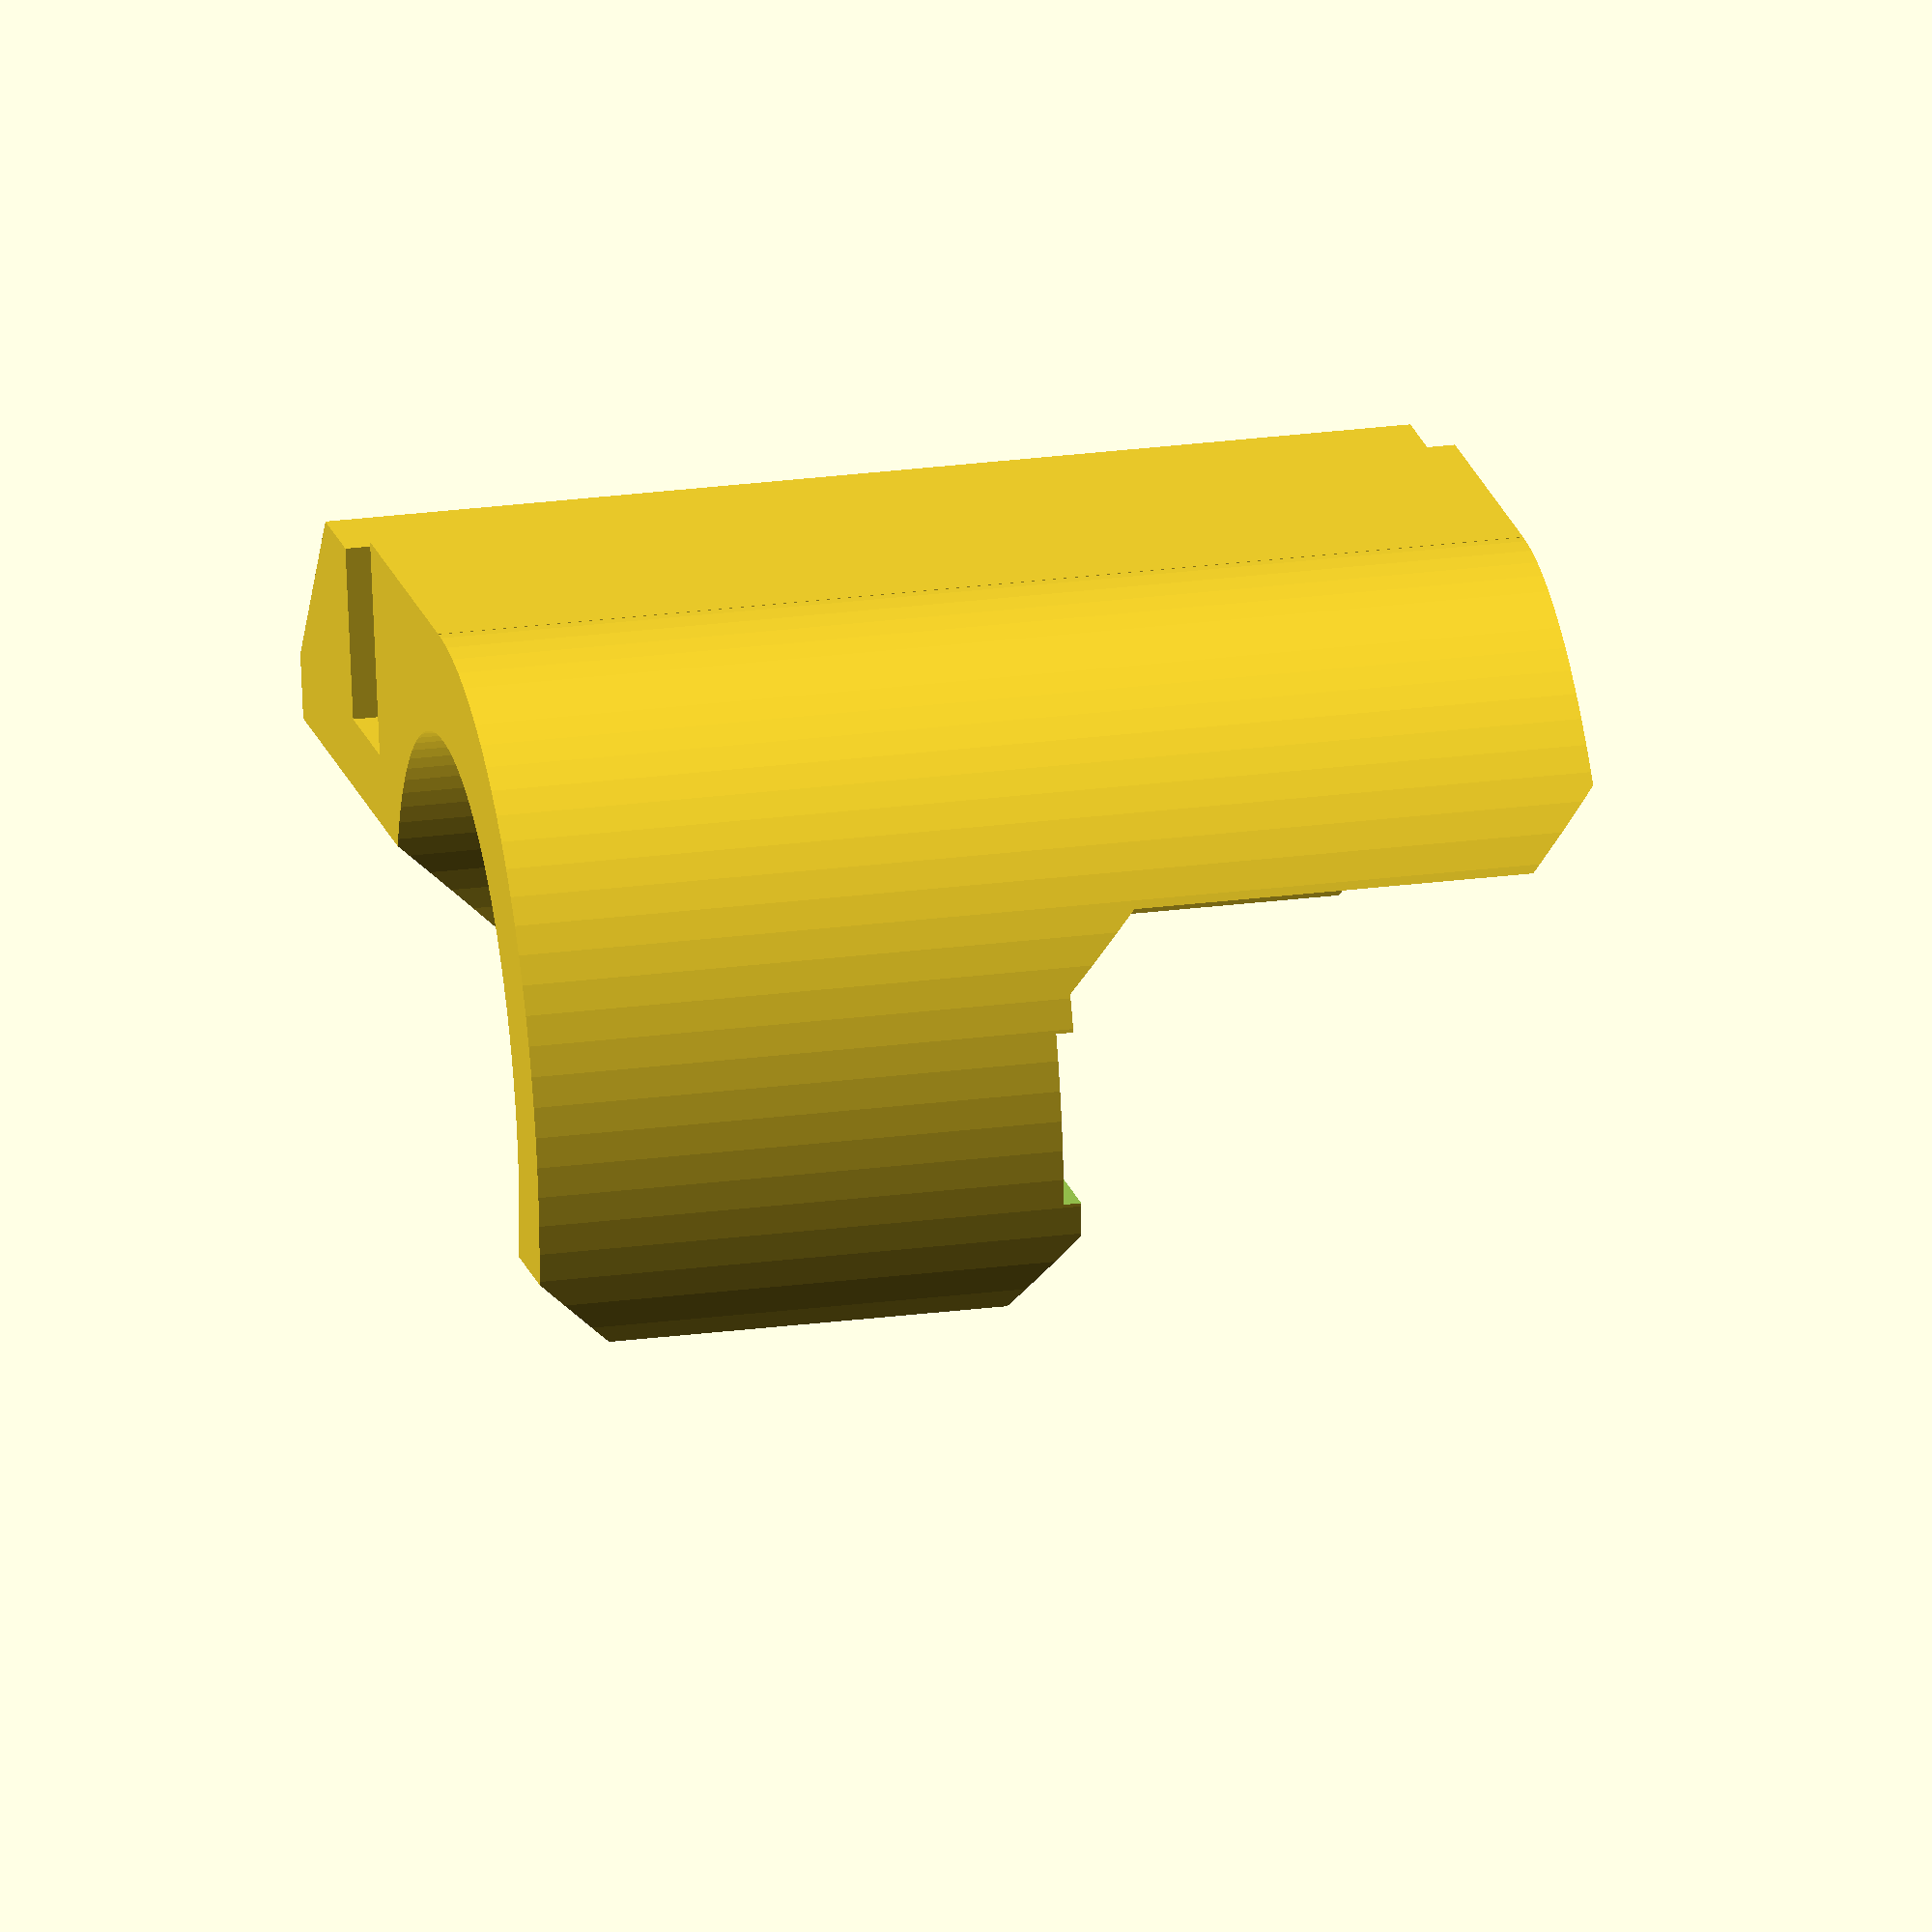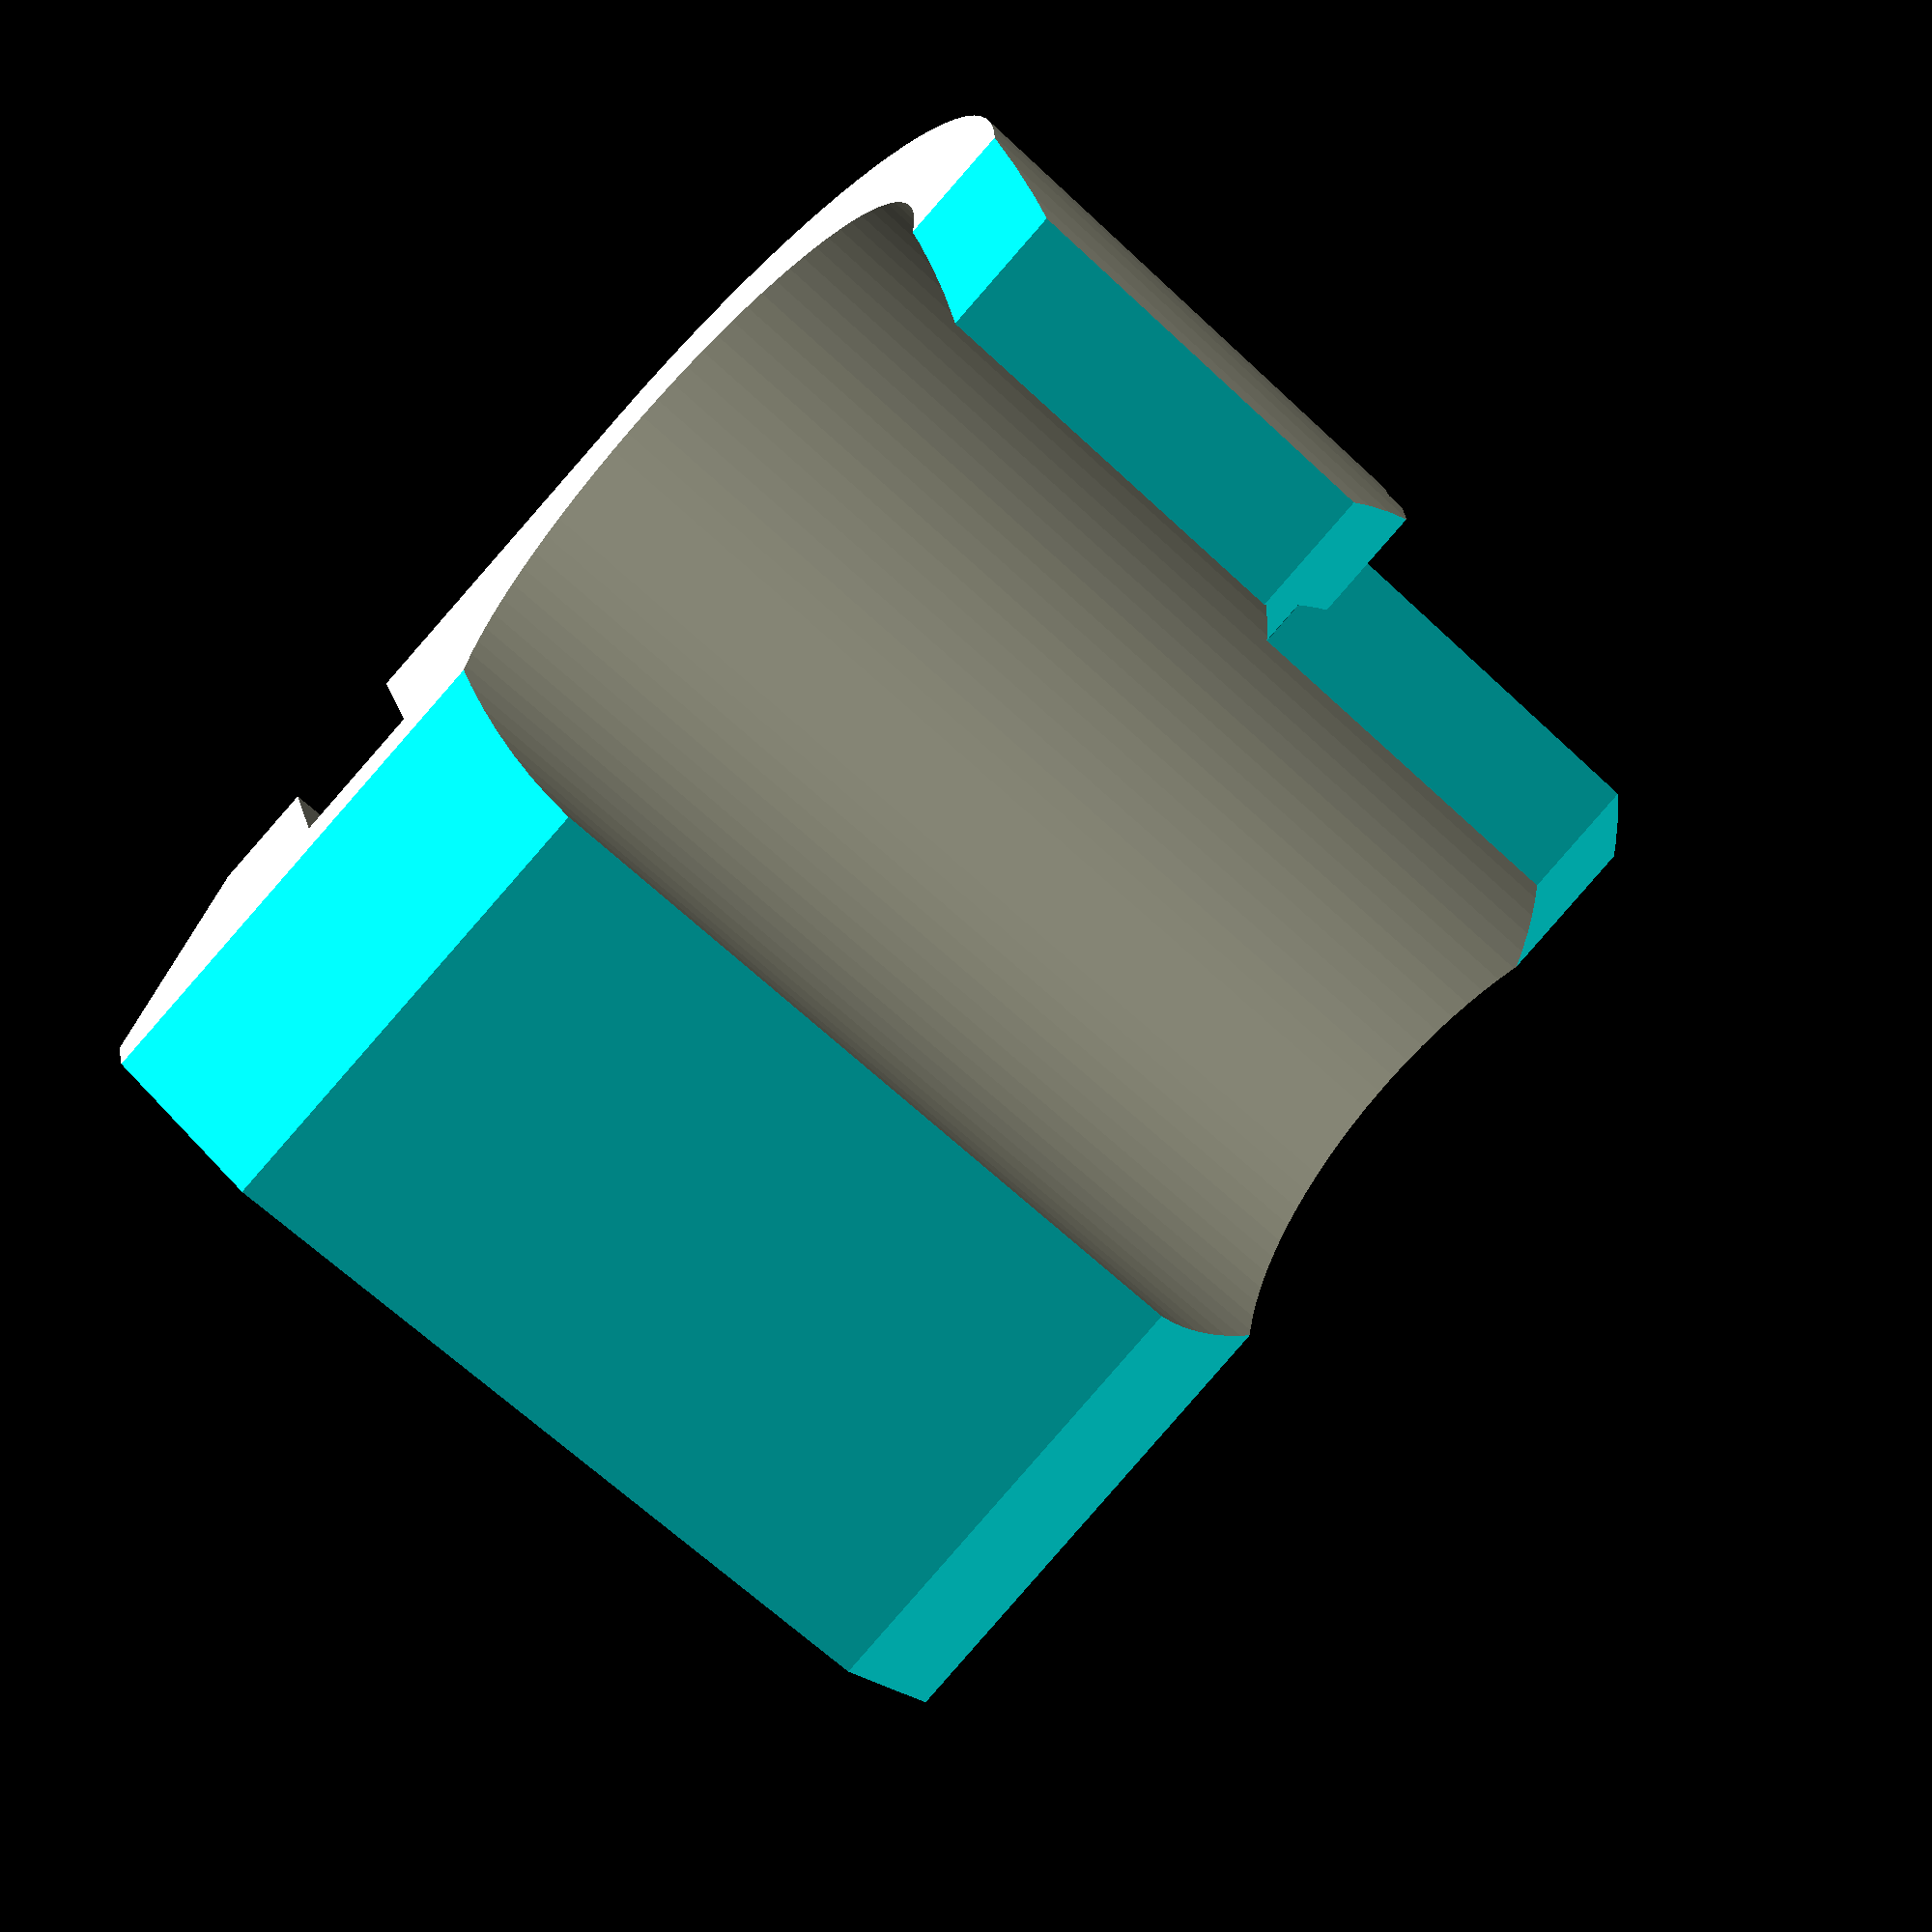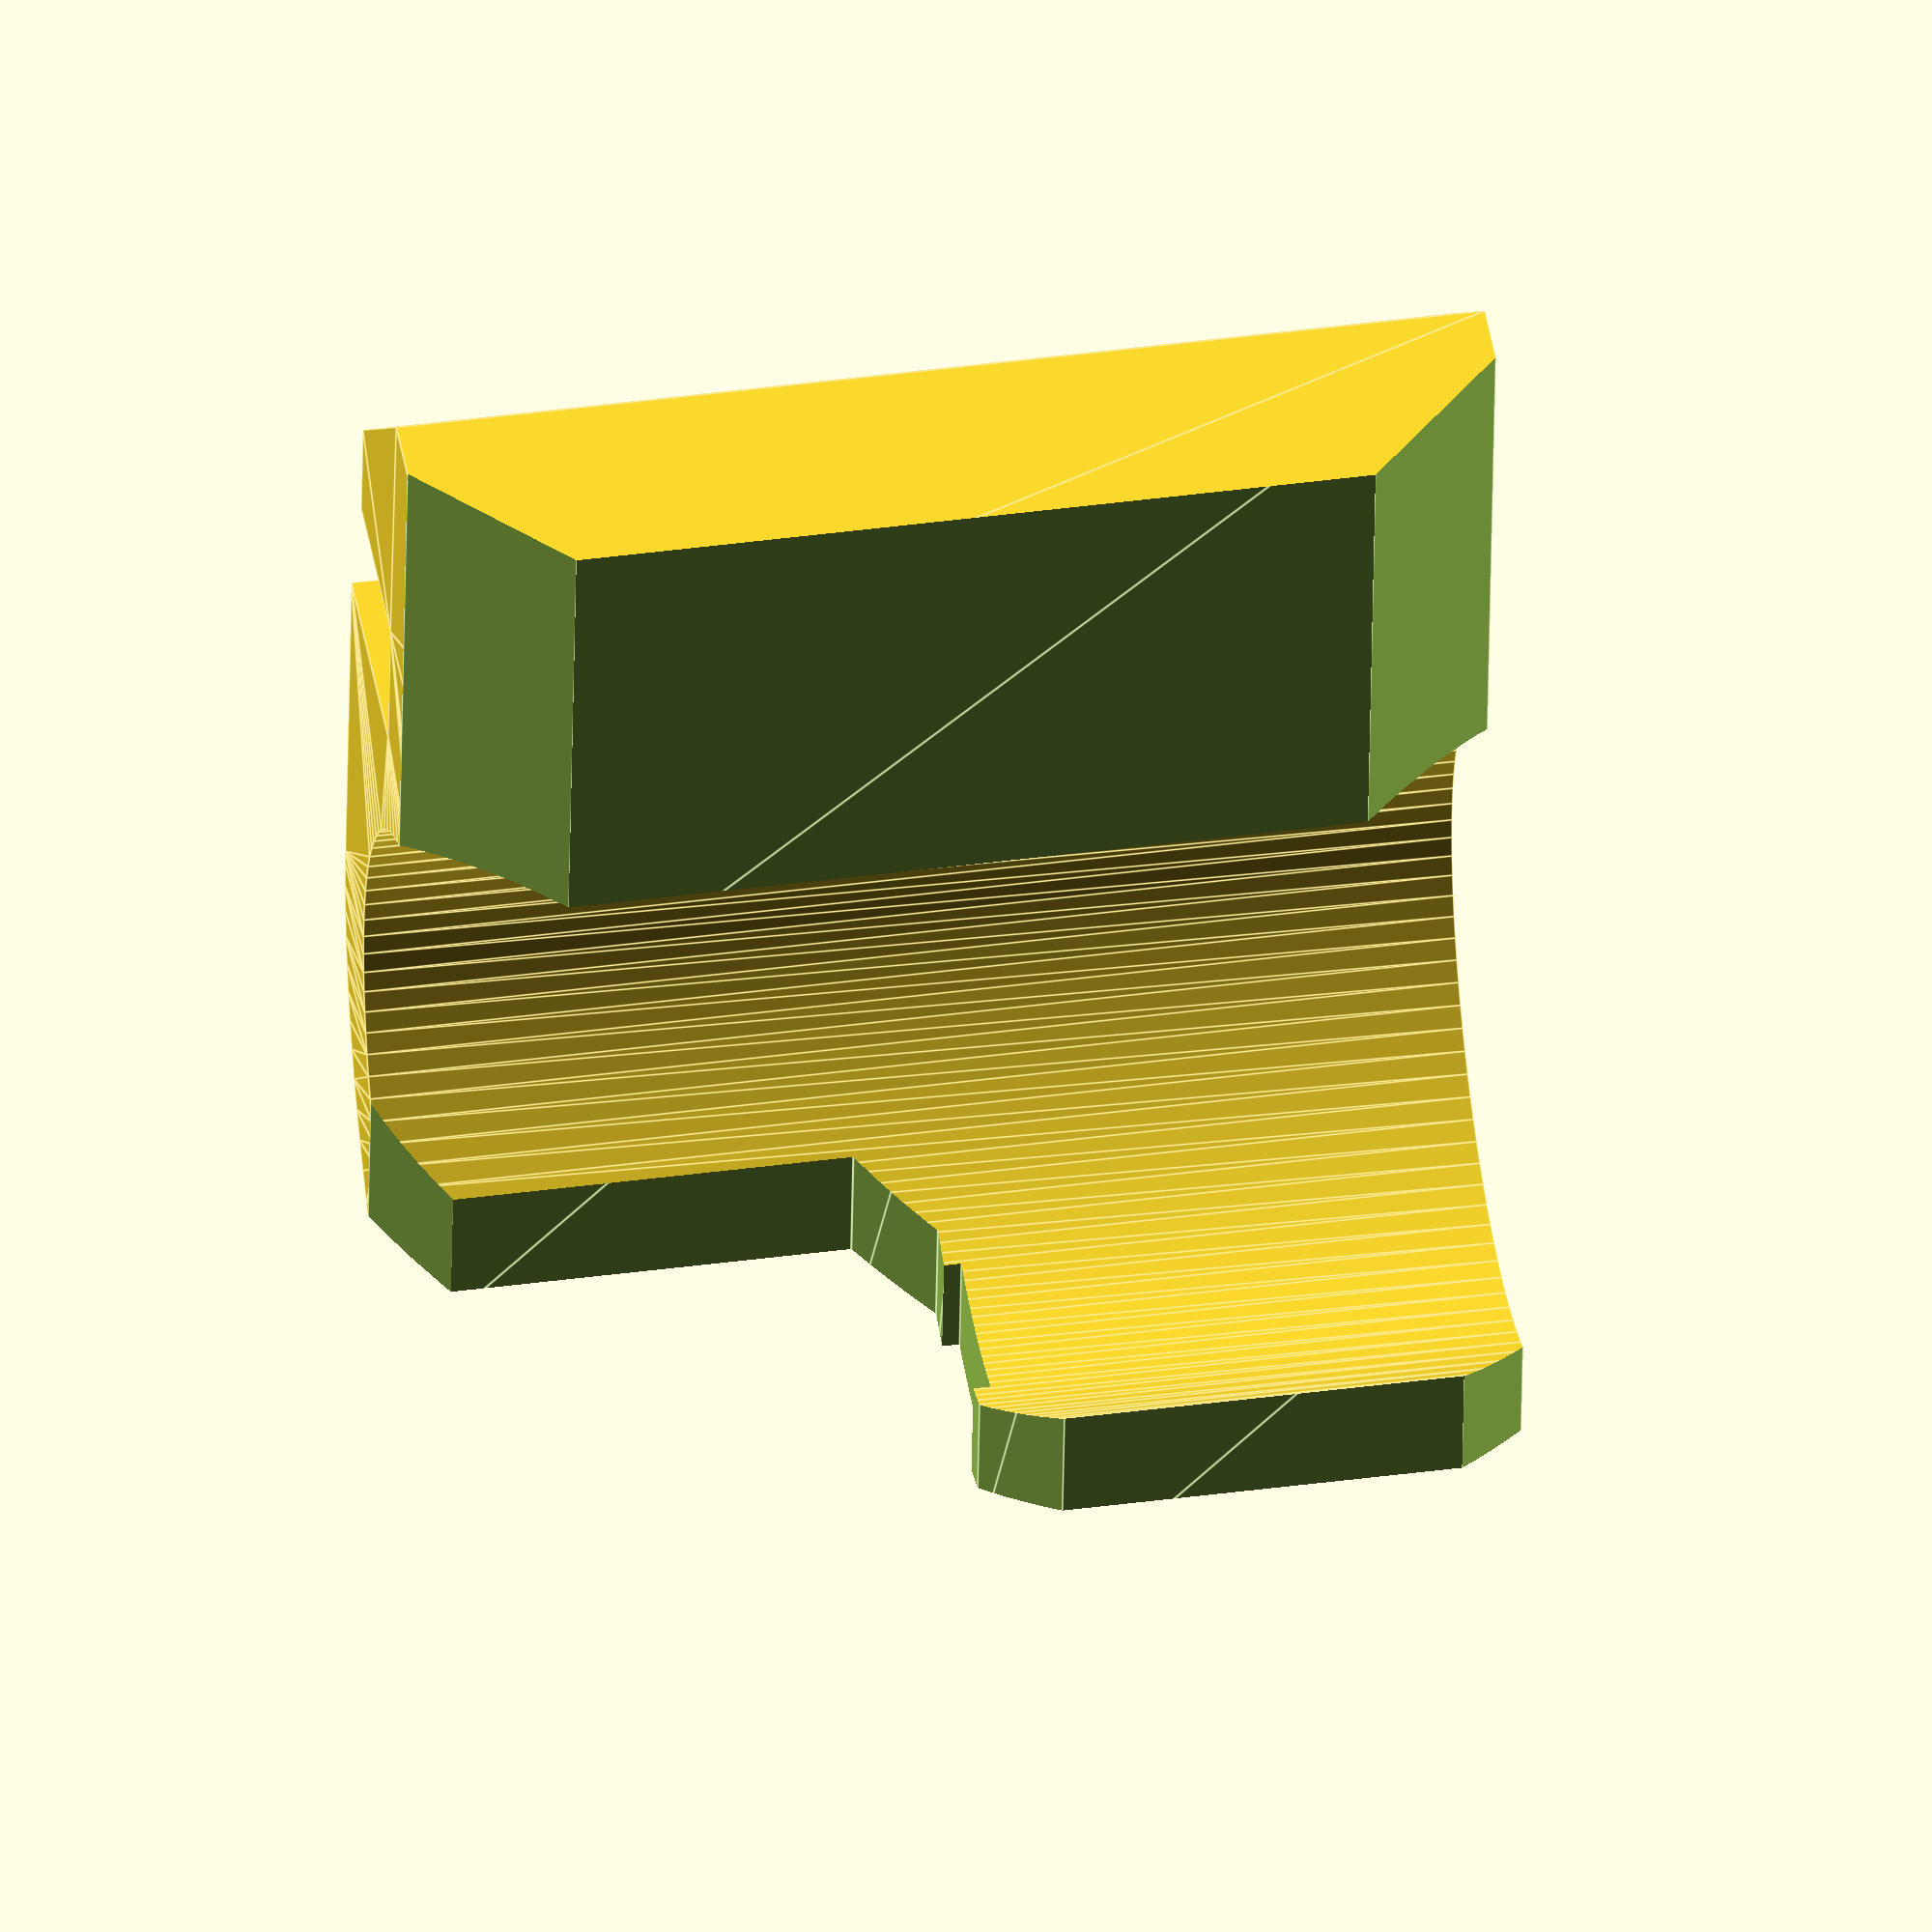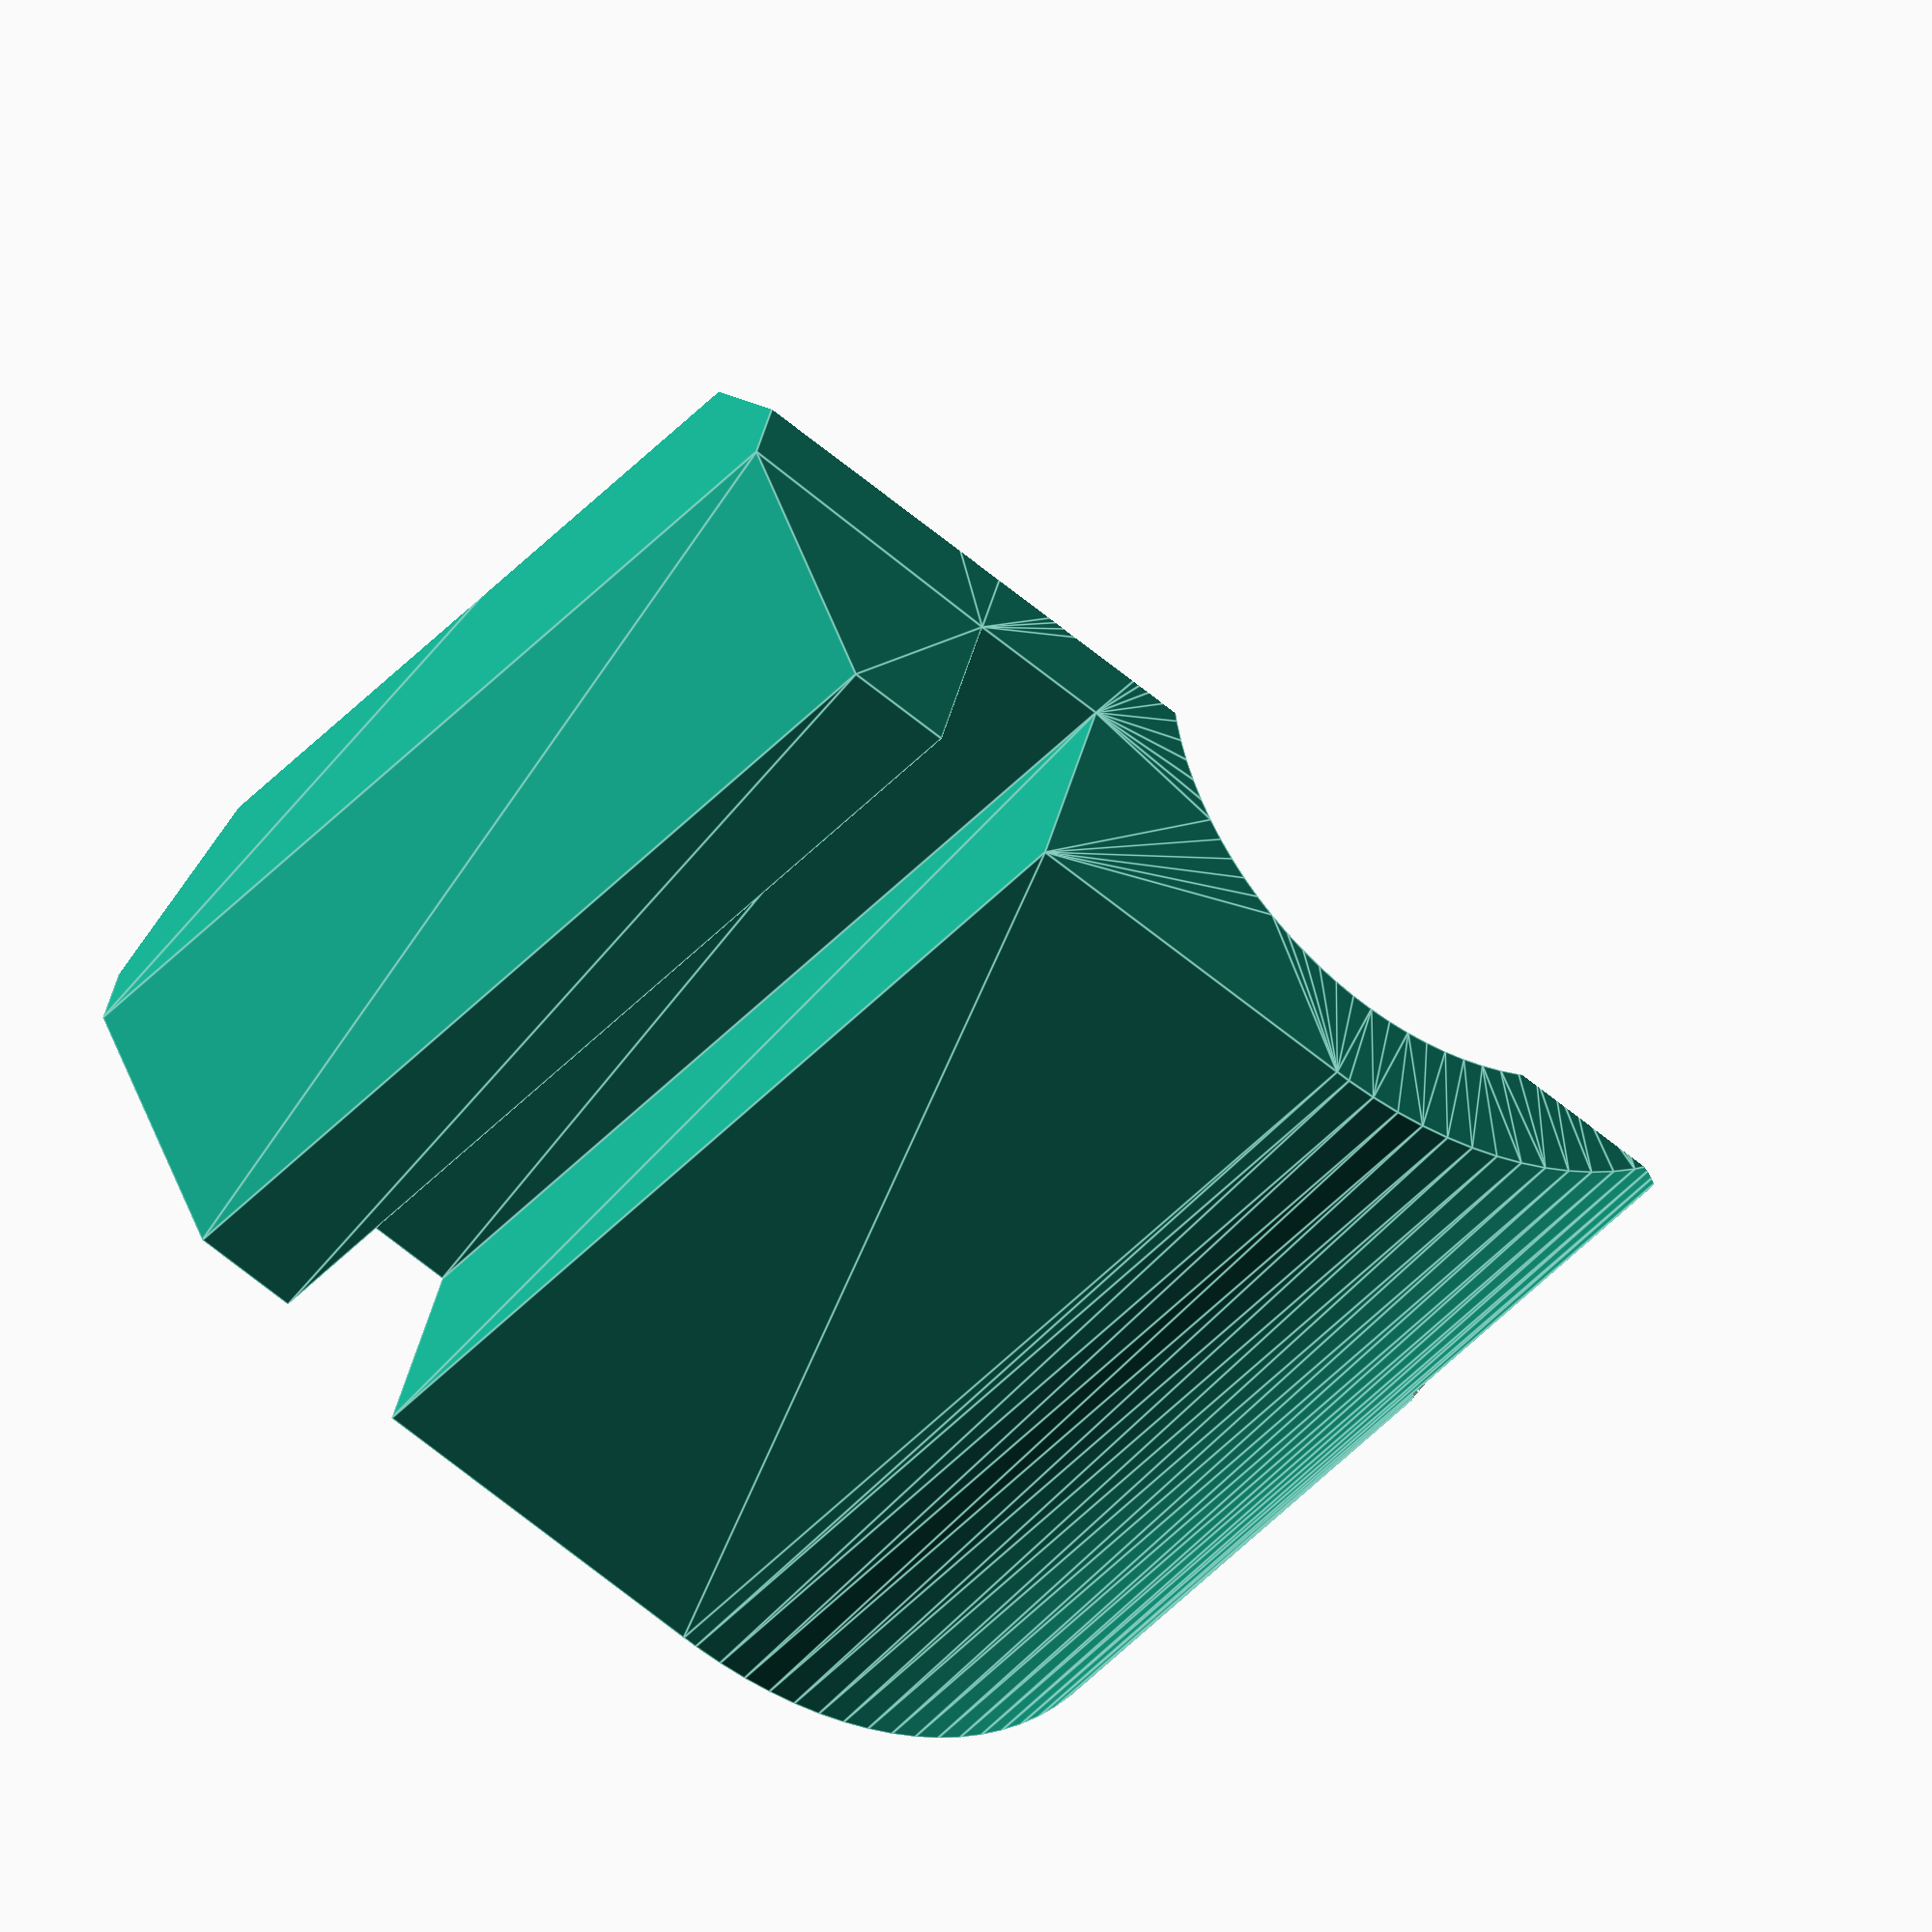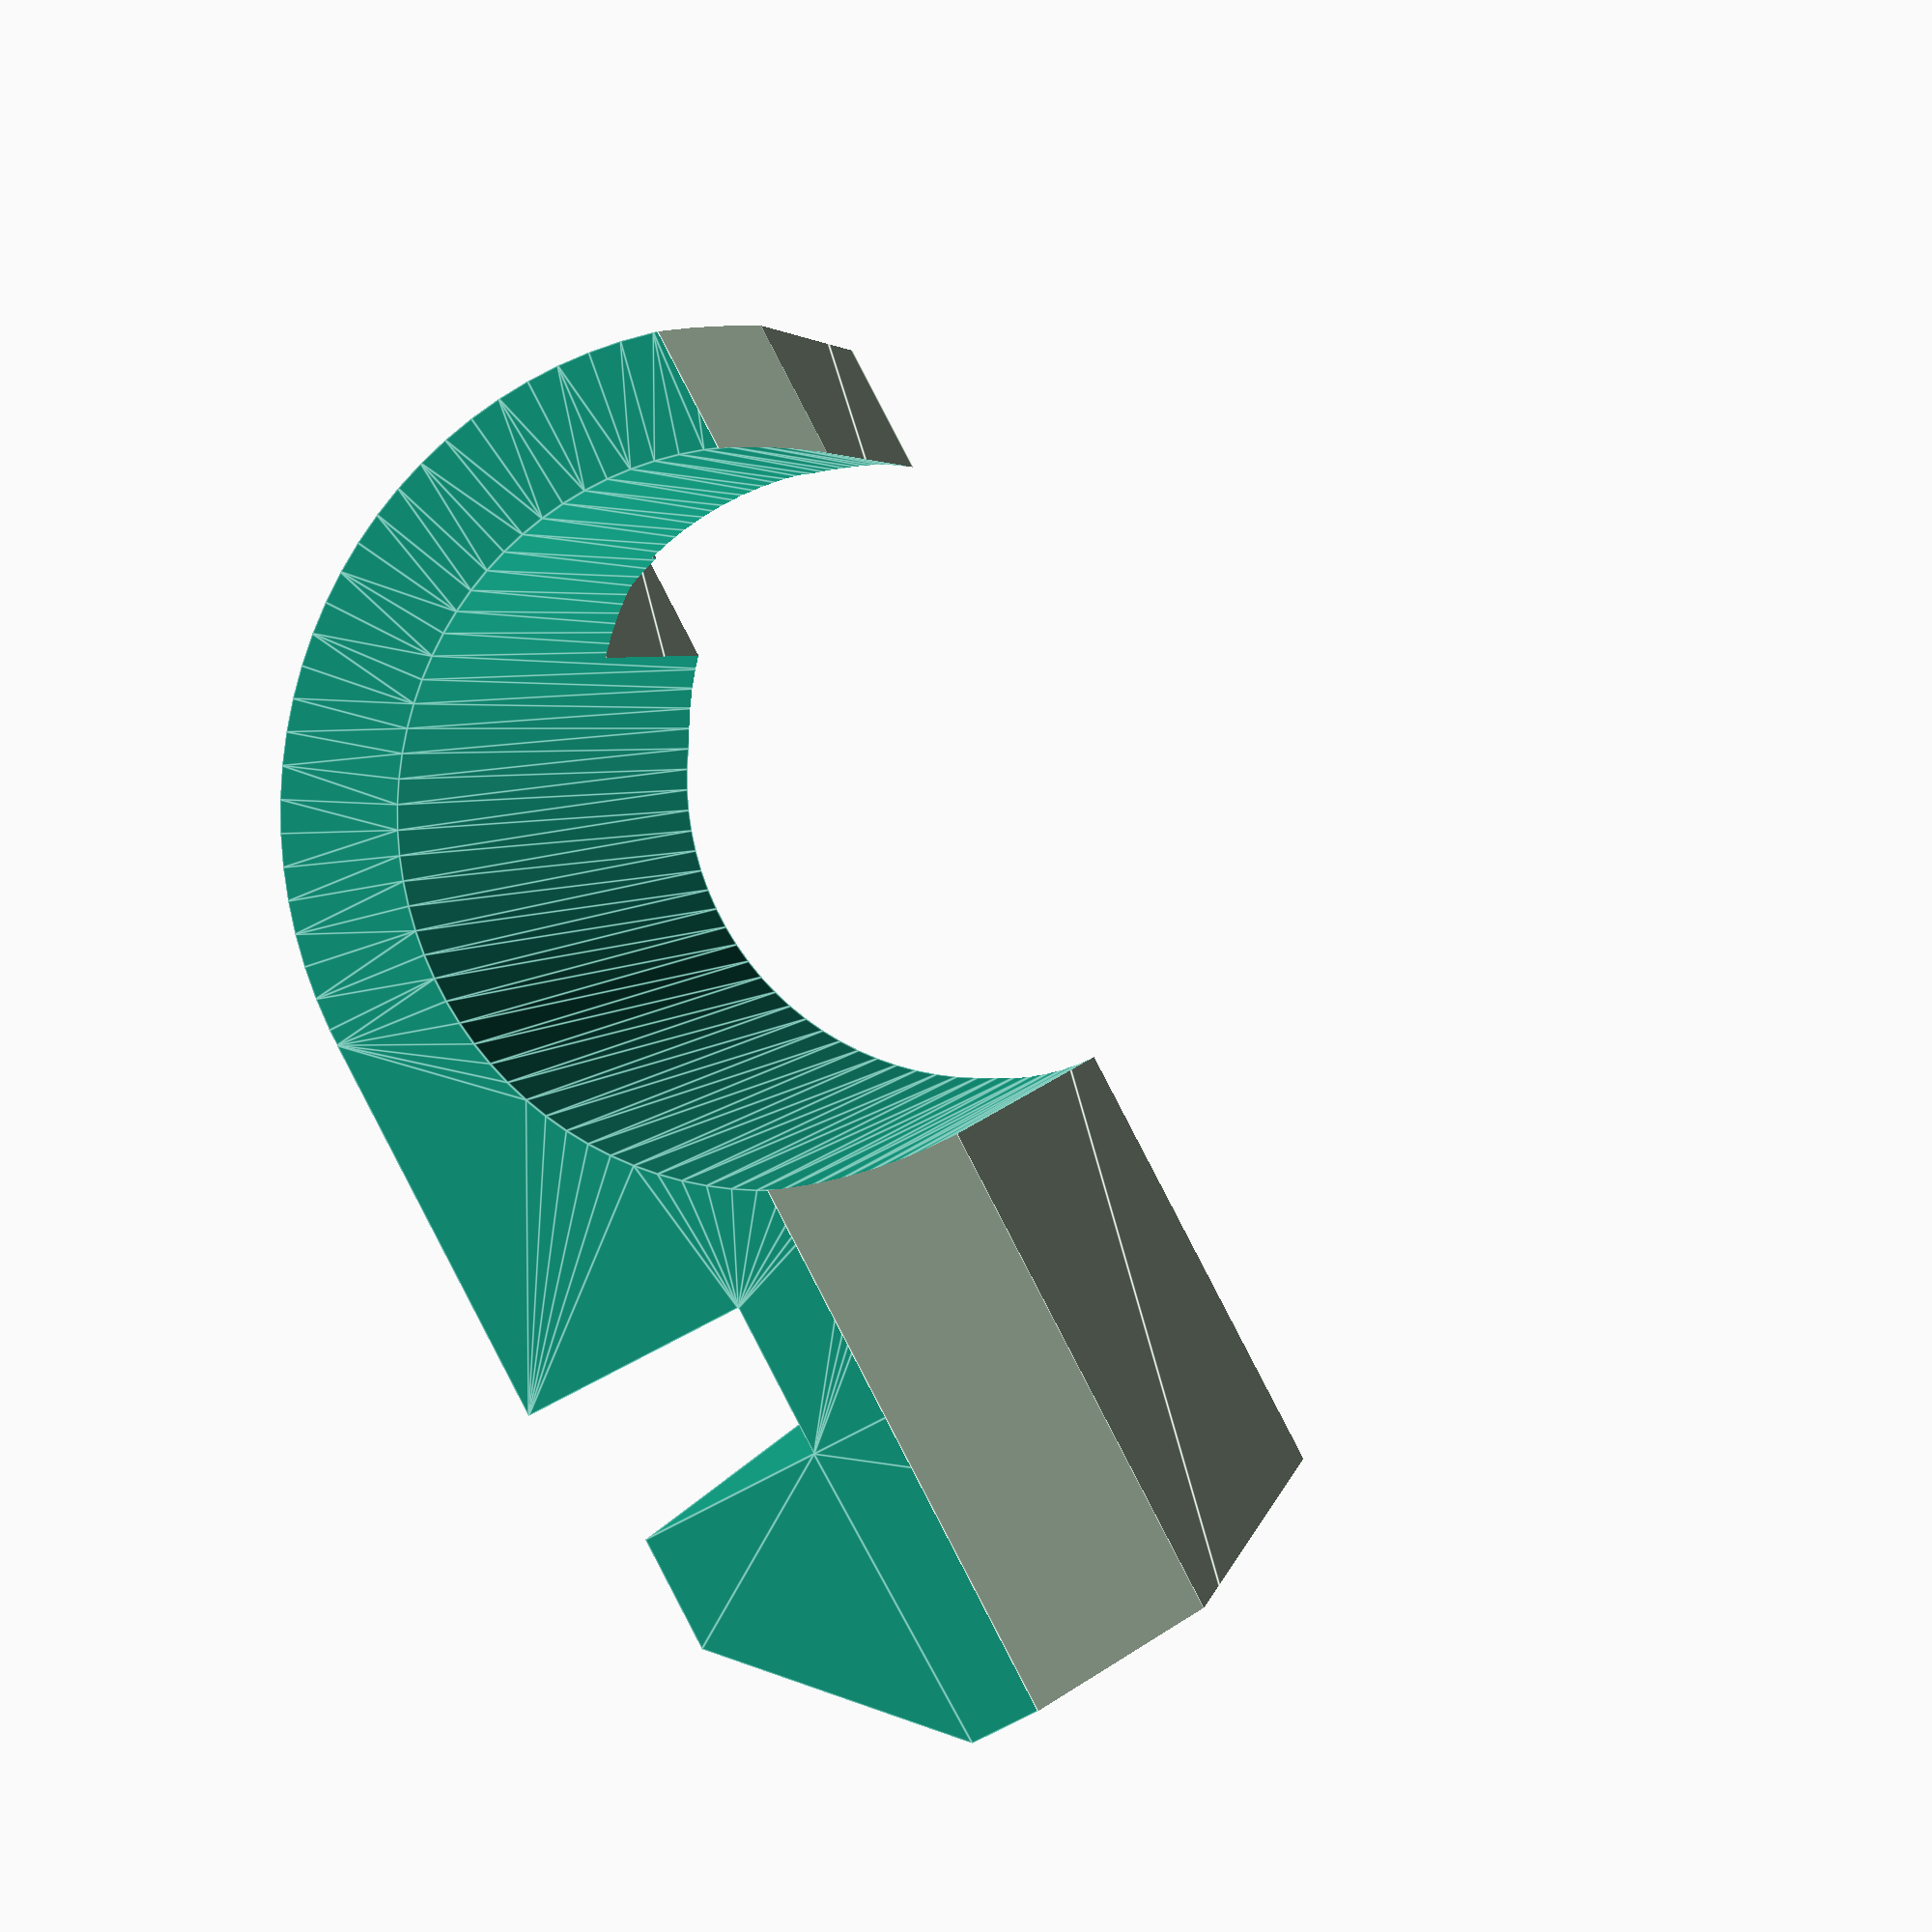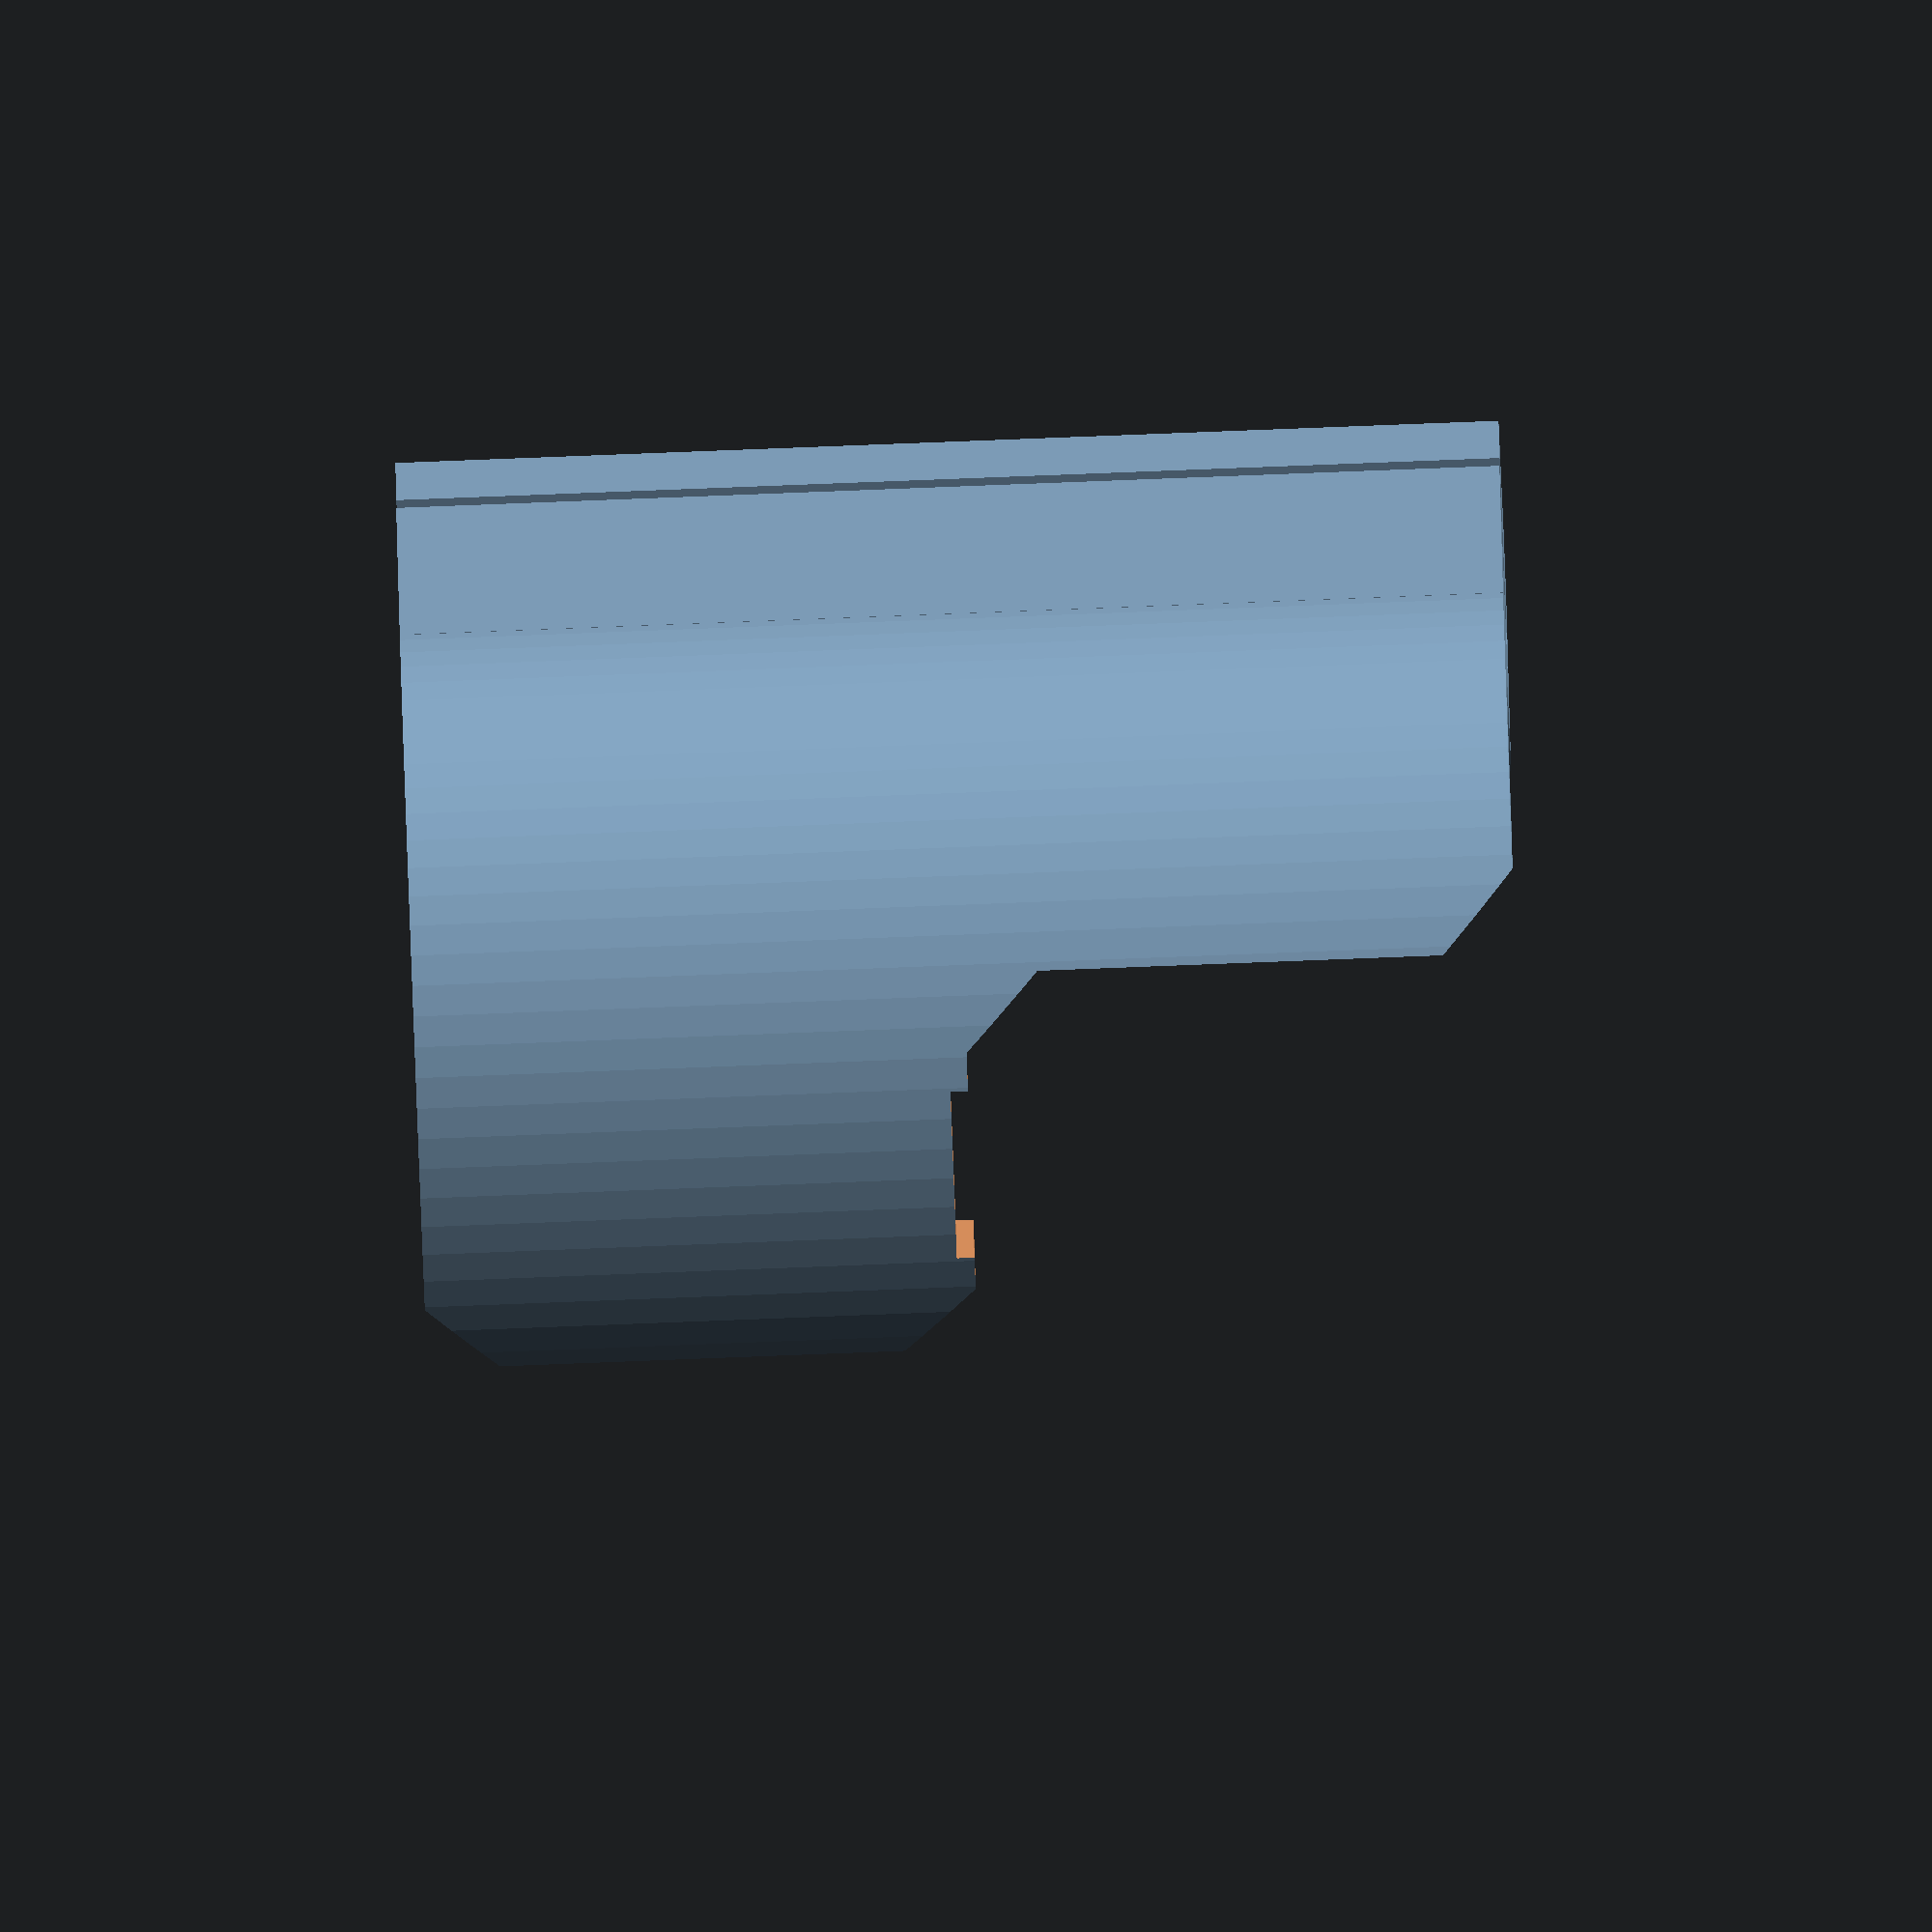
<openscad>
// OB-2020 T-Slot Cable Holder
// v1, 26/3/2019
// by inks007
// Modified for 2020 profile by frol, 2019-04-05
// This work is licensed under a Creative Commons Attribution-NonCommercial-ShareAlike 4.0 International License
// (CC BY-NC-SA 4.0)

// Cable holder length
holder_ln = 15;
// Cable holder inner diameter (range = 5-36)
holder_id = 9; // [5:36]
// Cable holder thickness (range = 2-4)
holder_th = 1.5; // [0.5:0.25:4]
// Loosen fit (range = 0-0.3)
loosen = 0.1; // [0:0.05:0.31]

/* [Profile Sizes] */

profile_slot_width=6.2;
profile_slot_depth=6.1;
profile_cage_width=11;
profile_cage_corner_cut=2.55;
profile_wall_thickness=1.9;

/* [Hidden] */

holder_hln = holder_ln/2;
holder_ir = holder_id/2;
holder_od = holder_id+holder_th*2;
holder_or = holder_ir+holder_th;
holder_os = sqrt(pow(holder_ir+holder_th,2)-pow(profile_slot_width/2,2))-holder_ir;
cut_os = 0.6*holder_ir;
cut_points = [[0,0],[0,cut_os-1],[1,cut_os],[holder_hln+0.1,cut_os]];

rotate([-90,90,0]) holder();

module holder() {
	difference() {
		rotate([0,-90,0]) linear_extrude(holder_ln,convexity=3,center=true) difference() {
			union() {
				offset(delta=-loosen) flange_profile();
				intersection() {
					translate([holder_ir+holder_os,0]) circle(d=holder_od,$fn=90);
					translate([holder_id+holder_os,0]) square(holder_od+2,center=true);
				}
				translate([holder_ir/2+holder_os/2,0]) square([holder_ir+holder_os,holder_od],center=true);
			}
			translate([holder_ir+holder_os,0]) circle(d=holder_id,$fn=90);
		}
		// Base cut
		translate([0,0,-10]) linear_extrude(10.1+holder_os+holder_ir,convexity=2) square([holder_ln+2,0.01],center=true);
		// Z cut
		rotate_duplicate([0,0,1]) translate([0,0,holder_os+holder_ir]) linear_extrude(holder_or+1,convexity=2) for (p=[0:1:len(cut_points)-2]) hull() {
			translate(cut_points[p]) circle(r=0.01,$fn=8);
			translate(cut_points[p+1]) circle(r=0.01,$fn=8);
		}
		// Screwdriver slot
		translate([0,0,holder_os+holder_ir+holder_or/2+0.5]) cube([0.5,cut_os*2-3,holder_or+1],center=true);
		// Slide on chamfers
		rotate_duplicate([0,0,1]) translate([holder_hln,cut_os,holder_os+holder_ir]) cylinder(r=1,h=holder_or+1,$fn=4);
		rotate_duplicate([0,0,1]) translate([holder_hln,0,-10]) cylinder(r=2,h=10.1+holder_os+holder_ir,$fn=4);
//		rotate_duplicate([0,0,1]) translate([holder_hln,0,-10]) linear_extrude(10.1+holder_os+holder_ir,convexity=2) polygon([[1,2],[0,2],[-2,0],[-1,0],[0,-1],[1,-1]]);
		// Remove half
		translate([0,(holder_id+holder_th)/2+1,-10]) linear_extrude(10.1+holder_os+holder_ir,convexity=2) square([holder_ln+2,holder_id+holder_th+2],center=true);
		translate([0,0,holder_os+holder_ir]) linear_extrude(holder_or+1,convexity=2) for (p=[0:1:len(cut_points)-2]) hull() {
			translate(cut_points[p]) rotate(90) square(holder_id+holder_th);
			translate(cut_points[p+1]) rotate(90) square(holder_id+holder_th);
		}
		rotate(180) translate([0,0,holder_os+holder_ir]) linear_extrude(holder_or+1,convexity=2) for (p=[0:1:len(cut_points)-2]) hull() {
			translate(cut_points[p]) rotate(-90) square(holder_id+holder_th);
			translate(cut_points[p+1]) rotate(-90) square(holder_id+holder_th);
		}
	}
}

// OB-2020 slot profile
module flange_profile() {
    sw=profile_slot_width/2;
    sd=profile_slot_depth;
    st=profile_wall_thickness;
    cw=profile_cage_width/2;
    cc=profile_cage_corner_cut;
    rotate(-90)
        polygon([
            [-sw,1],
            [-sw,-st],
            [-cw,-st],
            [-cw,-sd+cc],
            [-cw+cc,-sd],
            [cw-cc,-sd],
            [cw,-sd+cc],
            [cw,-st],
            [sw,-st],
            [sw,1]
        ]);
}

module mirror_duplicate(axis) {
	x = axis[0] ? [0,1] : [0];
	y = axis[1] ? [0,1] : [0];
	z = axis[2] ? [0,1] : [0];
	for (a=x) mirror([a,0,0]) for (b=y) mirror([0,b,0]) for (c=z) mirror([0,0,c]) children();
}

module rotate_duplicate(v,n=2) {
	step = 360/n;
	for (a=[0:step:359]) rotate(a=a,v=v) children();
}
</openscad>
<views>
elev=331.7 azim=283.7 roll=259.3 proj=o view=solid
elev=65.0 azim=286.5 roll=226.6 proj=p view=wireframe
elev=140.7 azim=5.5 roll=99.6 proj=o view=edges
elev=39.5 azim=106.6 roll=323.7 proj=o view=edges
elev=176.0 azim=208.0 roll=349.6 proj=p view=edges
elev=84.8 azim=165.6 roll=272.2 proj=o view=wireframe
</views>
